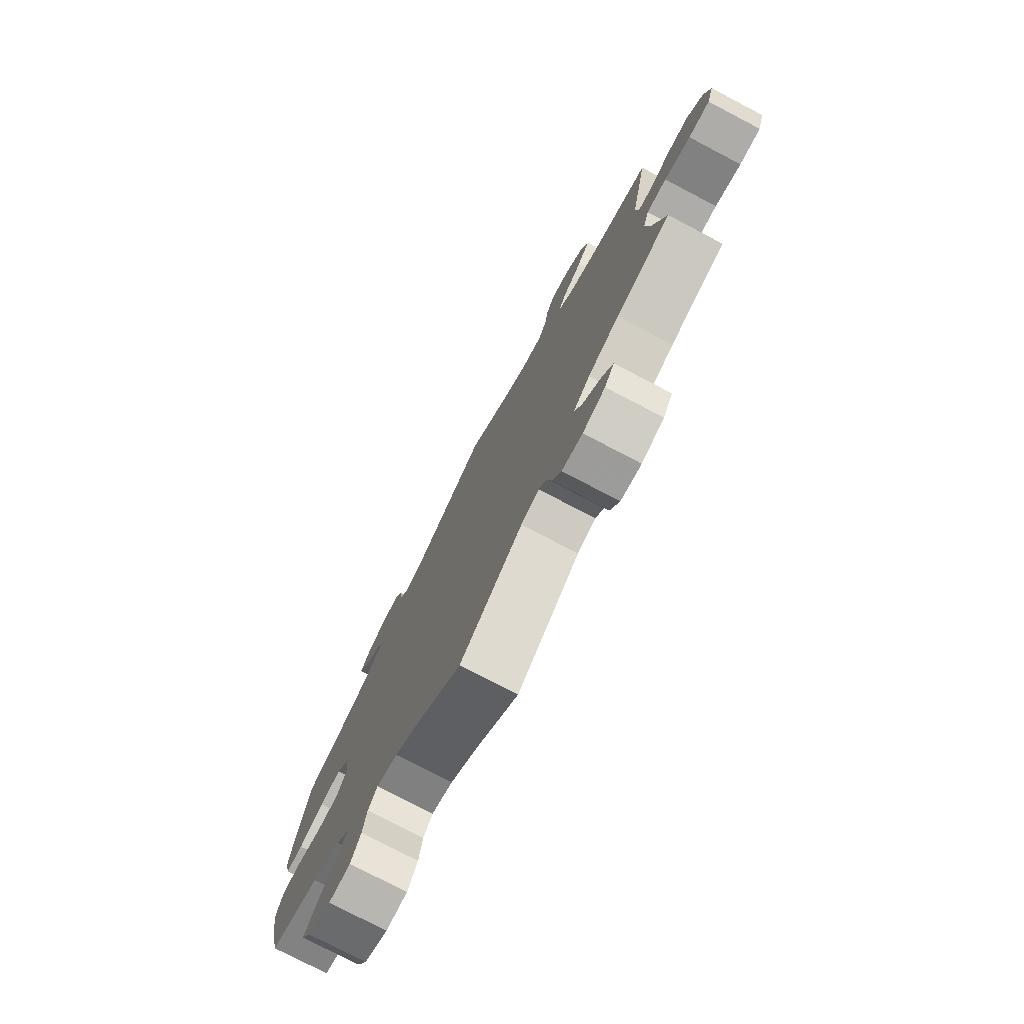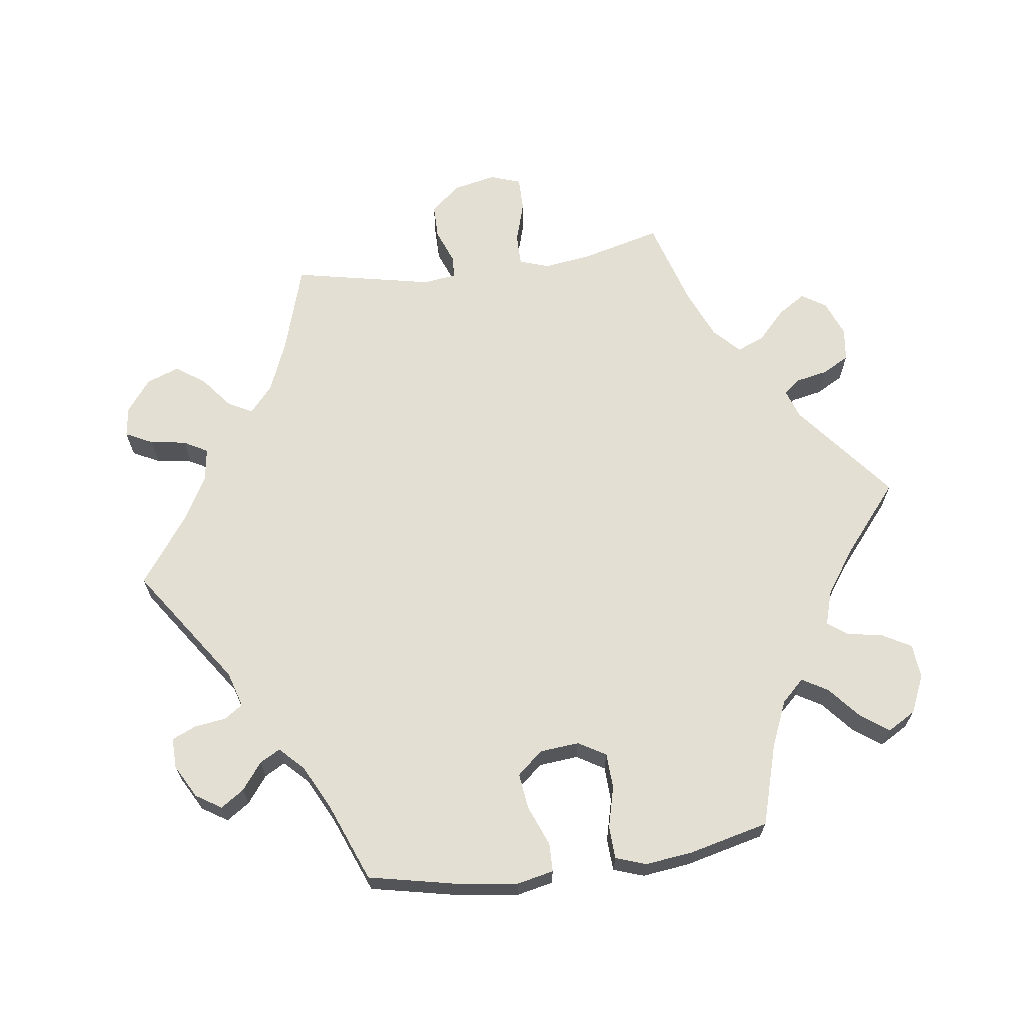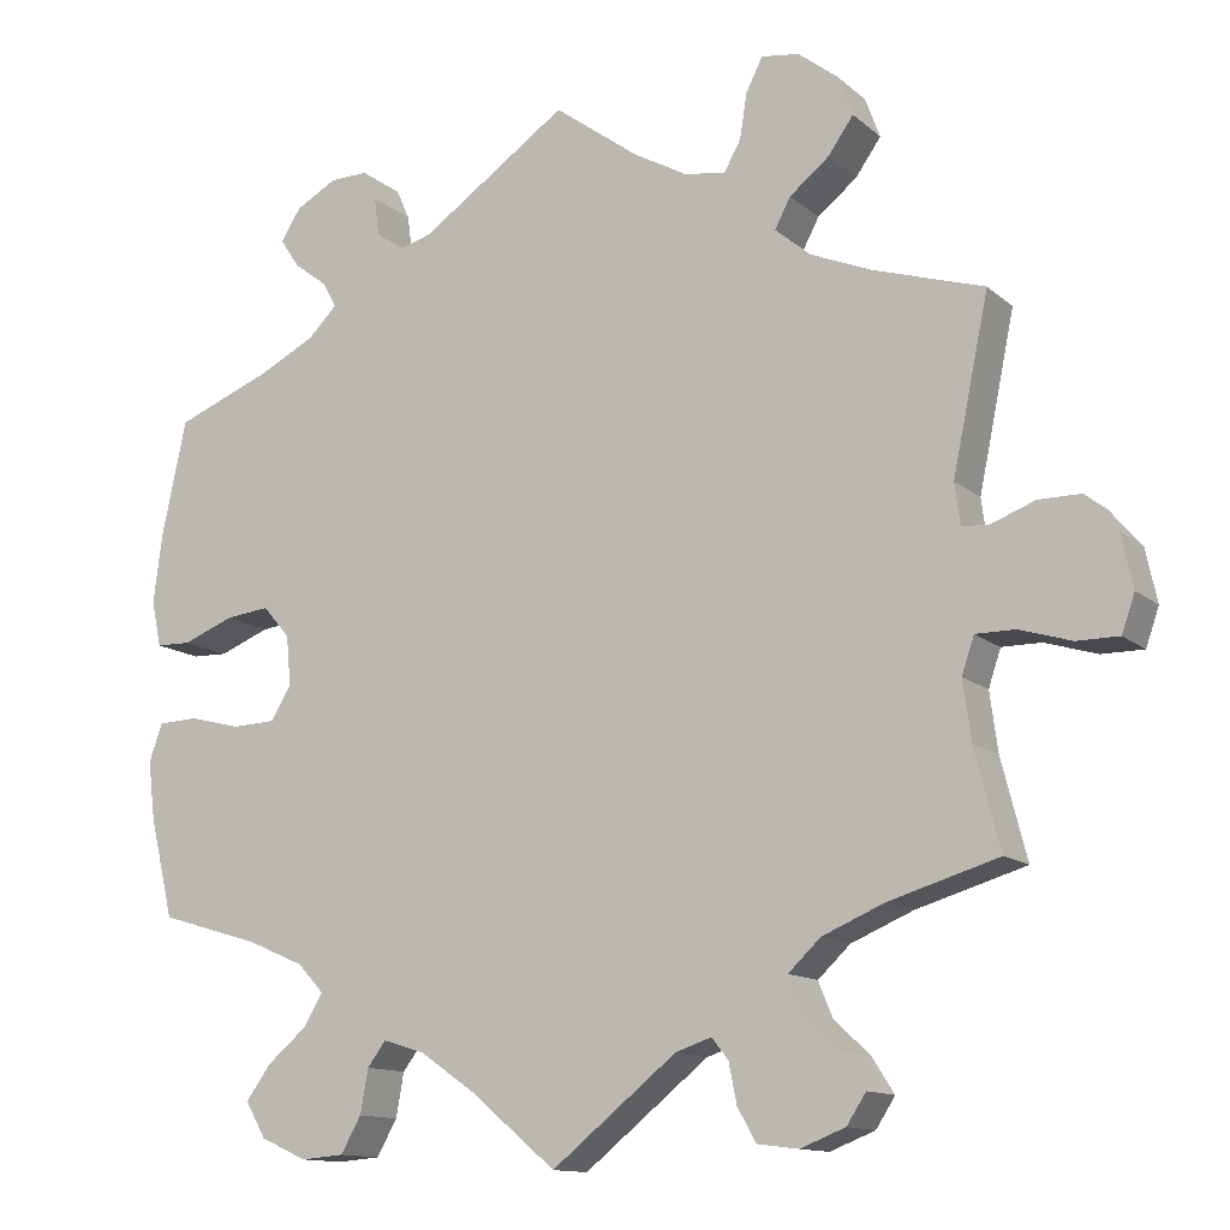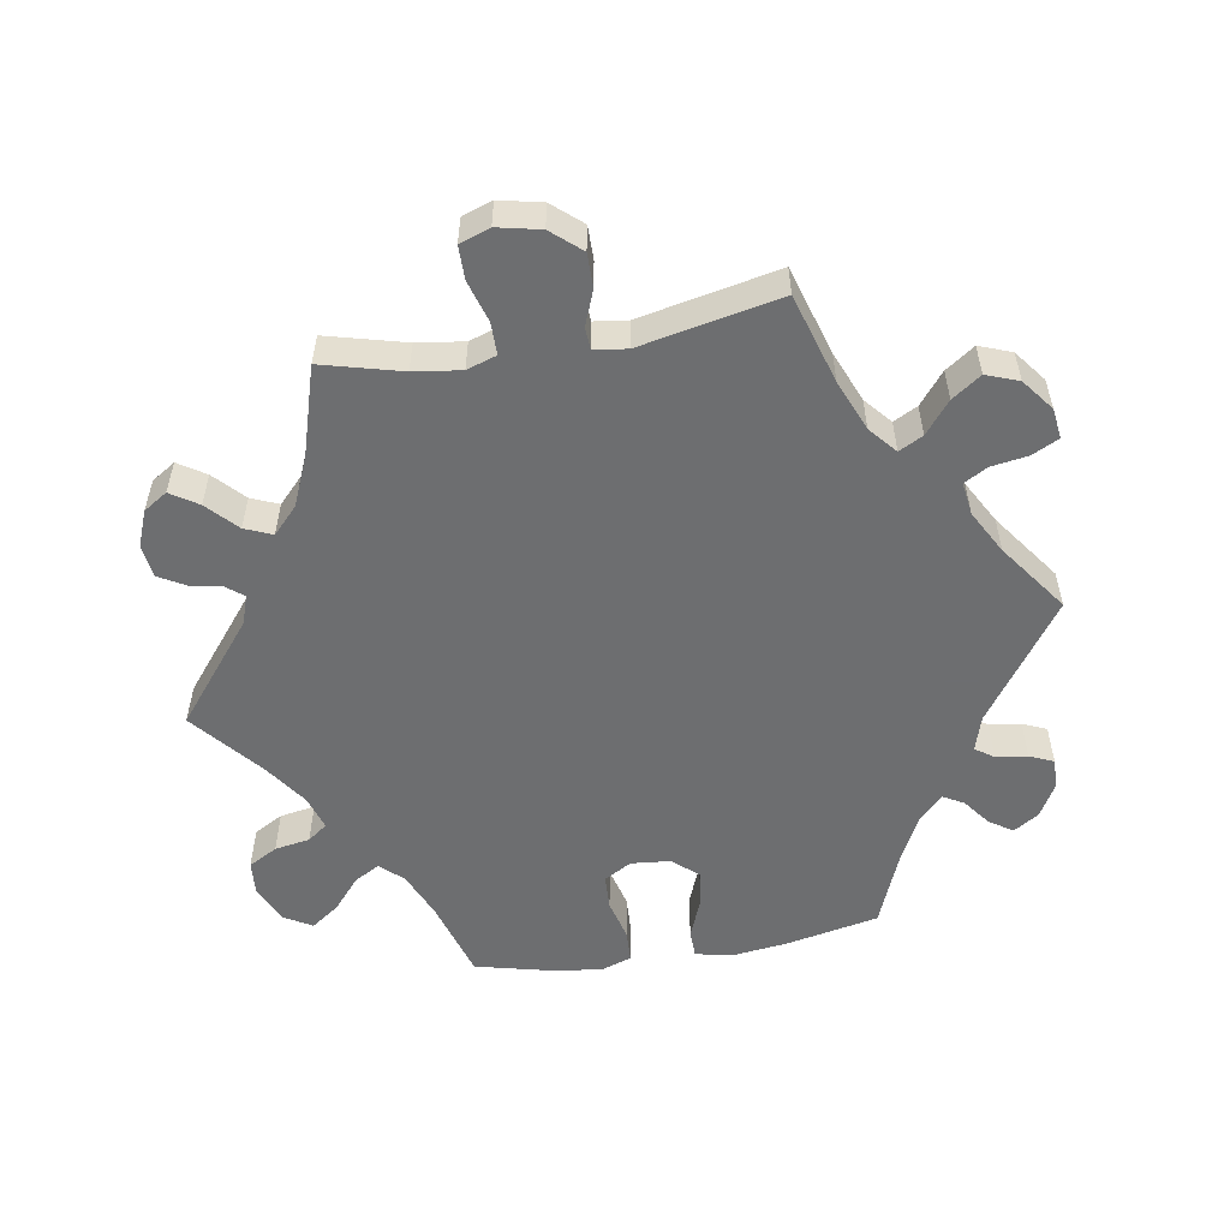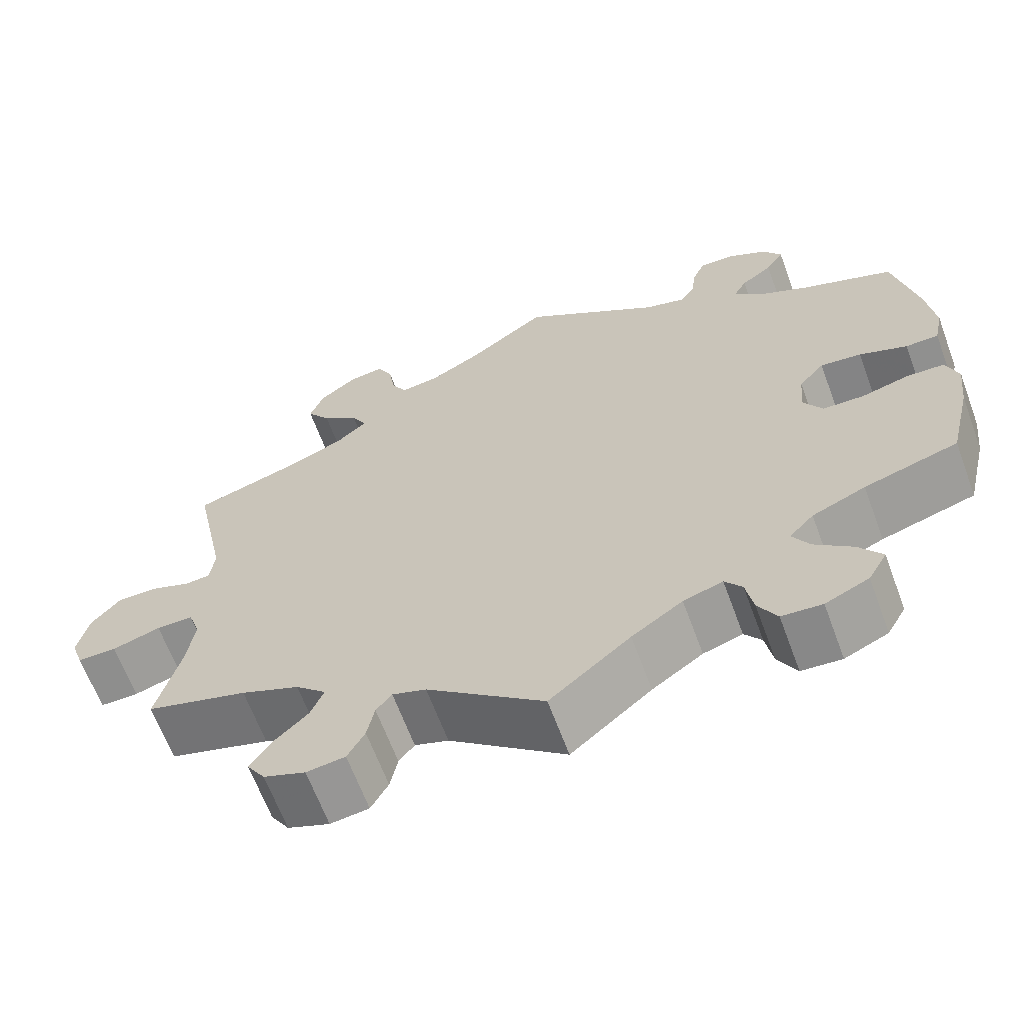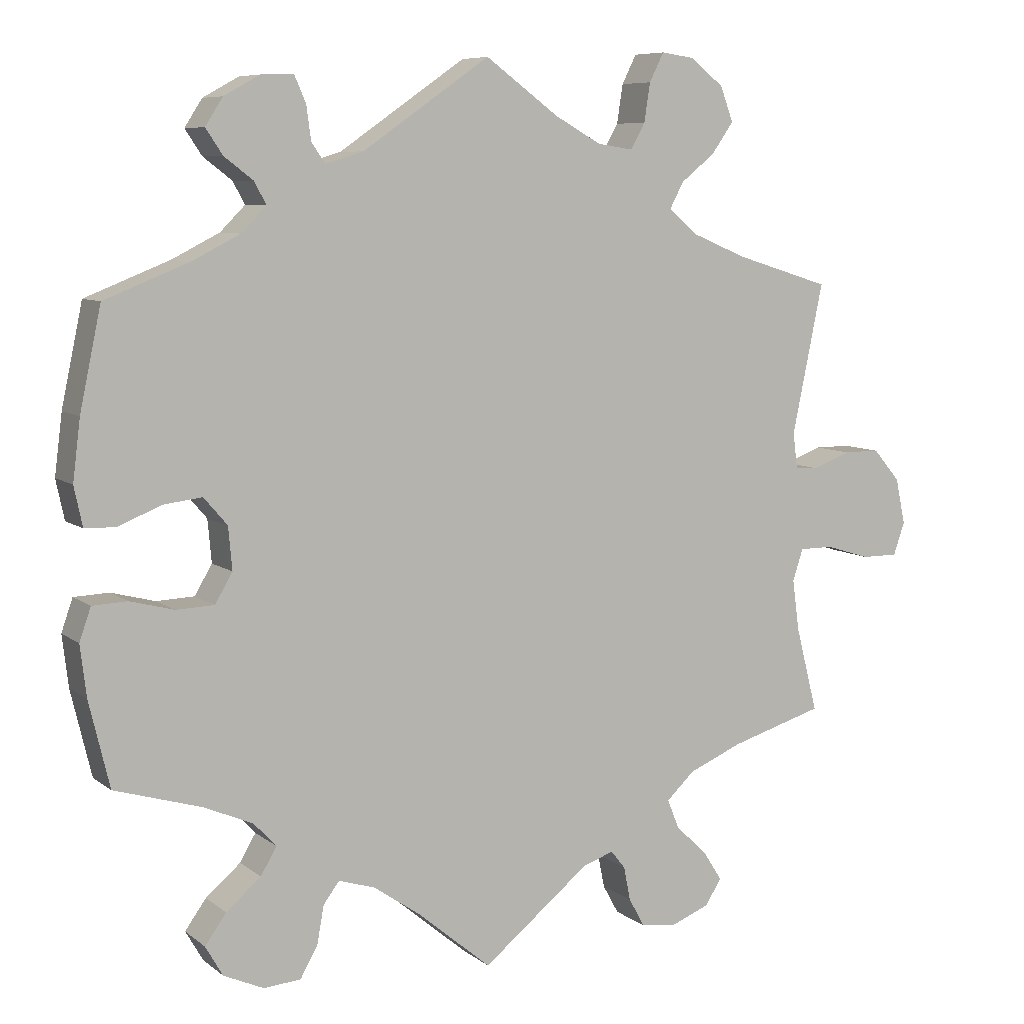
<metadata>
{"format":"obj","ext":"obj","renderer":"f3d","projection":"perspective","resolution":1024,"background":"white","views":[{"elev":-76.9,"azim":-117.6,"up":"+Z"},{"elev":66.4,"azim":82.2,"up":"+Y"},{"elev":-12.7,"azim":-151.0,"up":"+Z"},{"elev":-54.3,"azim":-80.7,"up":"+Y"},{"elev":-64.9,"azim":20.3,"up":"+Z"},{"elev":7.6,"azim":152.6,"up":"+Z"}]}
</metadata>
<code>
v 0.386 0.07 -0.323
v 0.321 0.07 -0.351
v 0.291 0.07 -0.383
v 0.312 0.07 -0.419
v 0.358 0.07 -0.458
v 0.386 0.07 -0.497
v 0.363 0.07 -0.537
v 0.31 0.07 -0.561
v 0.261 0.07 -0.557
v 0.238 0.07 -0.516
v 0.229 0.07 -0.466
v 0.208 0.07 -0.438
v 0.16 0.07 -0.453
v 0.098 0.07 -0.496
v 0 0.07 -0.578
v -0.142 0.07 -0.464
v -0.183 0.07 -0.45
v -0.202 0.07 -0.474
v -0.211 0.07 -0.519
v -0.232 0.07 -0.557
v -0.279 0.07 -0.563
v -0.33 0.07 -0.543
v -0.352 0.07 -0.509
v -0.327 0.07 -0.47
v -0.285 0.07 -0.43
v -0.269 0.07 -0.391
v -0.306 0.07 -0.356
v -0.377 0.07 -0.326
v -0.501 0.07 -0.289
v -0.472 0.07 -0.176
v -0.463 0.07 -0.109
v -0.477 0.07 -0.067
v -0.522 0.07 -0.067
v -0.581 0.07 -0.085
v -0.629 0.07 -0.085
v -0.644 0.07 -0.042
v -0.631 0.07 0.019
v -0.595 0.07 0.061
v -0.547 0.07 0.061
v -0.497 0.07 0.042
v -0.466 0.07 0.044
v -0.46 0.07 0.091
v -0.501 0.07 0.289
v -0.375 0.07 0.328
v -0.303 0.07 0.358
v -0.265 0.07 0.391
v -0.283 0.07 0.425
v -0.328 0.07 0.461
v -0.357 0.07 0.502
v -0.34 0.07 0.548
v -0.295 0.07 0.583
v -0.252 0.07 0.589
v -0.233 0.07 0.551
v -0.225 0.07 0.5
v -0.206 0.07 0.466
v -0.159 0.07 0.473
v -0.098 0.07 0.507
v -0.001 0.07 0.578
v 0.167 0.07 0.462
v 0.217 0.07 0.447
v 0.235 0.07 0.473
v 0.241 0.07 0.518
v 0.256 0.07 0.552
v 0.299 0.07 0.551
v 0.346 0.07 0.525
v 0.369 0.07 0.489
v 0.347 0.07 0.456
v 0.309 0.07 0.427
v 0.293 0.07 0.398
v 0.326 0.07 0.365
v 0.389 0.07 0.333
v 0.5 0.07 0.289
v 0.528 0.07 0.157
v 0.538 0.07 0.078
v 0.527 0.07 0.026
v 0.487 0.07 0.025
v 0.429 0.07 0.048
v 0.379 0.07 0.054
v 0.348 0.07 0.018
v 0.343 0.07 -0.038
v 0.366 0.07 -0.077
v 0.416 0.07 -0.079
v 0.474 0.07 -0.064
v 0.52 0.07 -0.066
v 0.535 0.07 -0.109
v 0.527 0.07 -0.176
v 0.5 0.07 -0.289
v 0.386 0 -0.323
v 0.321 0 -0.351
v 0.291 0 -0.383
v 0.312 0 -0.419
v 0.358 0 -0.458
v 0.386 0 -0.497
v 0.363 0 -0.537
v 0.31 0 -0.561
v 0.261 0 -0.557
v 0.238 0 -0.516
v 0.229 0 -0.466
v 0.208 0 -0.438
v 0.16 0 -0.453
v 0.098 0 -0.496
v 0 0 -0.578
v -0.142 0 -0.464
v -0.183 0 -0.45
v -0.202 0 -0.474
v -0.211 0 -0.519
v -0.232 0 -0.557
v -0.279 0 -0.563
v -0.33 0 -0.543
v -0.352 0 -0.509
v -0.327 0 -0.47
v -0.285 0 -0.43
v -0.269 0 -0.391
v -0.306 0 -0.356
v -0.377 0 -0.326
v -0.501 0 -0.289
v -0.472 0 -0.176
v -0.463 0 -0.109
v -0.477 0 -0.067
v -0.522 0 -0.067
v -0.581 0 -0.085
v -0.629 0 -0.085
v -0.644 0 -0.042
v -0.631 0 0.019
v -0.595 0 0.061
v -0.547 0 0.061
v -0.497 0 0.042
v -0.466 0 0.044
v -0.46 0 0.091
v -0.501 0 0.289
v -0.375 0 0.328
v -0.303 0 0.358
v -0.265 0 0.391
v -0.283 0 0.425
v -0.328 0 0.461
v -0.357 0 0.502
v -0.34 0 0.548
v -0.295 0 0.583
v -0.252 0 0.589
v -0.233 0 0.551
v -0.225 0 0.5
v -0.206 0 0.466
v -0.159 0 0.473
v -0.098 0 0.507
v -0.001 0 0.578
v 0.167 0 0.462
v 0.217 0 0.447
v 0.235 0 0.473
v 0.241 0 0.518
v 0.256 0 0.552
v 0.299 0 0.551
v 0.346 0 0.525
v 0.369 0 0.489
v 0.347 0 0.456
v 0.309 0 0.427
v 0.293 0 0.398
v 0.326 0 0.365
v 0.389 0 0.333
v 0.5 0 0.289
v 0.528 0 0.157
v 0.538 0 0.078
v 0.527 0 0.026
v 0.487 0 0.025
v 0.429 0 0.048
v 0.379 0 0.054
v 0.348 0 0.018
v 0.343 0 -0.038
v 0.366 0 -0.077
v 0.416 0 -0.079
v 0.474 0 -0.064
v 0.52 0 -0.066
v 0.535 0 -0.109
v 0.527 0 -0.176
v 0.5 0 -0.289
f 86 87 1
f 85 86 1 2
f 82 83 84 85
f 81 82 85 2
f 80 81 2 3
f 79 80 3
f 74 75 76 77
f 74 77 78
f 71 72 73 74
f 70 71 74 78
f 69 70 78 79
f 65 66 67 68
f 65 68 69
f 64 65 69
f 61 62 63 64
f 60 61 64 69
f 59 60 69 79
f 57 58 59 79
f 51 52 53 54
f 51 54 55
f 50 51 55
f 47 48 49 50
f 46 47 50 55
f 42 43 44
f 41 42 44 45
f 37 38 39 40
f 37 40 41
f 36 37 41
f 33 34 35 36
f 32 33 36 41
f 31 32 41 45
f 28 29 30
f 27 28 30 31
f 26 27 31 45
f 22 23 24 25
f 22 25 26
f 21 22 26
f 18 19 20 21
f 17 18 21 26
f 16 17 26 45
f 14 15 16 45
f 8 9 10 11
f 8 11 12
f 7 8 12
f 4 5 6 7
f 3 4 7 12
f 56 57 79 3
f 46 55 56 3
f 13 14 45 46
f 3 12 13 46
f 88 174 173
f 89 88 173 172
f 172 171 170 169
f 89 172 169 168
f 90 89 168 167
f 90 167 166
f 164 163 162 161
f 165 164 161
f 161 160 159 158
f 165 161 158 157
f 166 165 157 156
f 155 154 153 152
f 156 155 152
f 156 152 151
f 151 150 149 148
f 156 151 148 147
f 166 156 147 146
f 166 146 145 144
f 141 140 139 138
f 142 141 138
f 142 138 137
f 137 136 135 134
f 142 137 134 133
f 131 130 129
f 132 131 129 128
f 127 126 125 124
f 128 127 124
f 128 124 123
f 123 122 121 120
f 128 123 120 119
f 132 128 119 118
f 117 116 115
f 118 117 115 114
f 132 118 114 113
f 112 111 110 109
f 113 112 109
f 113 109 108
f 108 107 106 105
f 113 108 105 104
f 132 113 104 103
f 132 103 102 101
f 98 97 96 95
f 99 98 95
f 99 95 94
f 94 93 92 91
f 99 94 91 90
f 90 166 144 143
f 90 143 142 133
f 133 132 101 100
f 133 100 99 90
f 1 88 89 2
f 2 89 90 3
f 3 90 91 4
f 4 91 92 5
f 5 92 93 6
f 6 93 94 7
f 7 94 95 8
f 8 95 96 9
f 9 96 97 10
f 10 97 98 11
f 11 98 99 12
f 12 99 100 13
f 13 100 101 14
f 14 101 102 15
f 15 102 103 16
f 16 103 104 17
f 17 104 105 18
f 18 105 106 19
f 19 106 107 20
f 20 107 108 21
f 21 108 109 22
f 22 109 110 23
f 23 110 111 24
f 24 111 112 25
f 25 112 113 26
f 26 113 114 27
f 27 114 115 28
f 28 115 116 29
f 29 116 117 30
f 30 117 118 31
f 31 118 119 32
f 32 119 120 33
f 33 120 121 34
f 34 121 122 35
f 35 122 123 36
f 36 123 124 37
f 37 124 125 38
f 38 125 126 39
f 39 126 127 40
f 40 127 128 41
f 41 128 129 42
f 42 129 130 43
f 43 130 131 44
f 44 131 132 45
f 45 132 133 46
f 46 133 134 47
f 47 134 135 48
f 48 135 136 49
f 49 136 137 50
f 50 137 138 51
f 51 138 139 52
f 52 139 140 53
f 53 140 141 54
f 54 141 142 55
f 55 142 143 56
f 56 143 144 57
f 57 144 145 58
f 58 145 146 59
f 59 146 147 60
f 60 147 148 61
f 61 148 149 62
f 62 149 150 63
f 63 150 151 64
f 64 151 152 65
f 65 152 153 66
f 66 153 154 67
f 67 154 155 68
f 68 155 156 69
f 69 156 157 70
f 70 157 158 71
f 71 158 159 72
f 72 159 160 73
f 73 160 161 74
f 74 161 162 75
f 75 162 163 76
f 76 163 164 77
f 77 164 165 78
f 78 165 166 79
f 79 166 167 80
f 80 167 168 81
f 81 168 169 82
f 82 169 170 83
f 83 170 171 84
f 84 171 172 85
f 85 172 173 86
f 86 173 174 87
f 87 174 88 1

</code>
